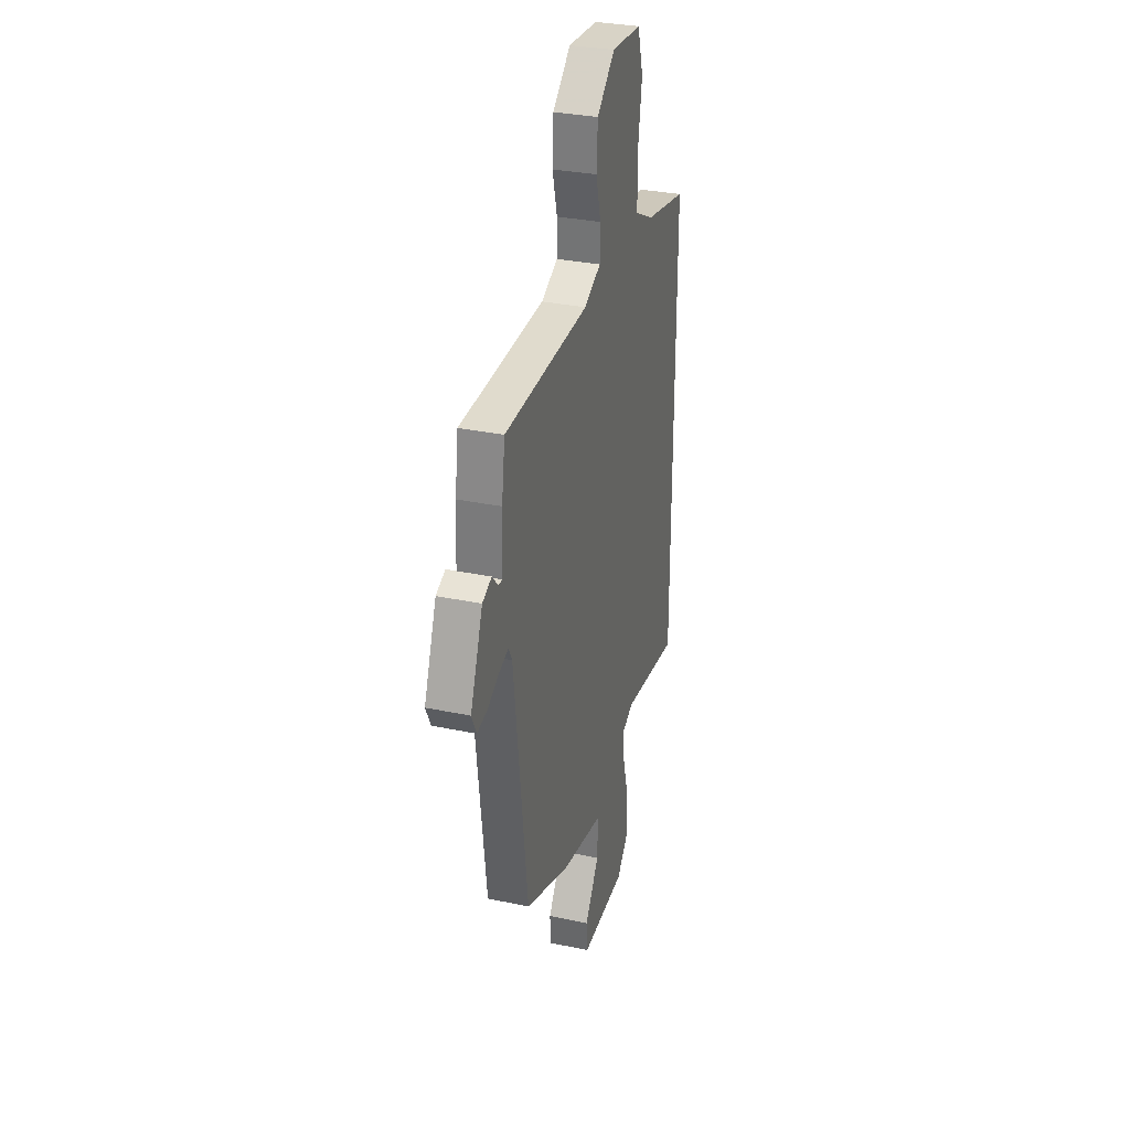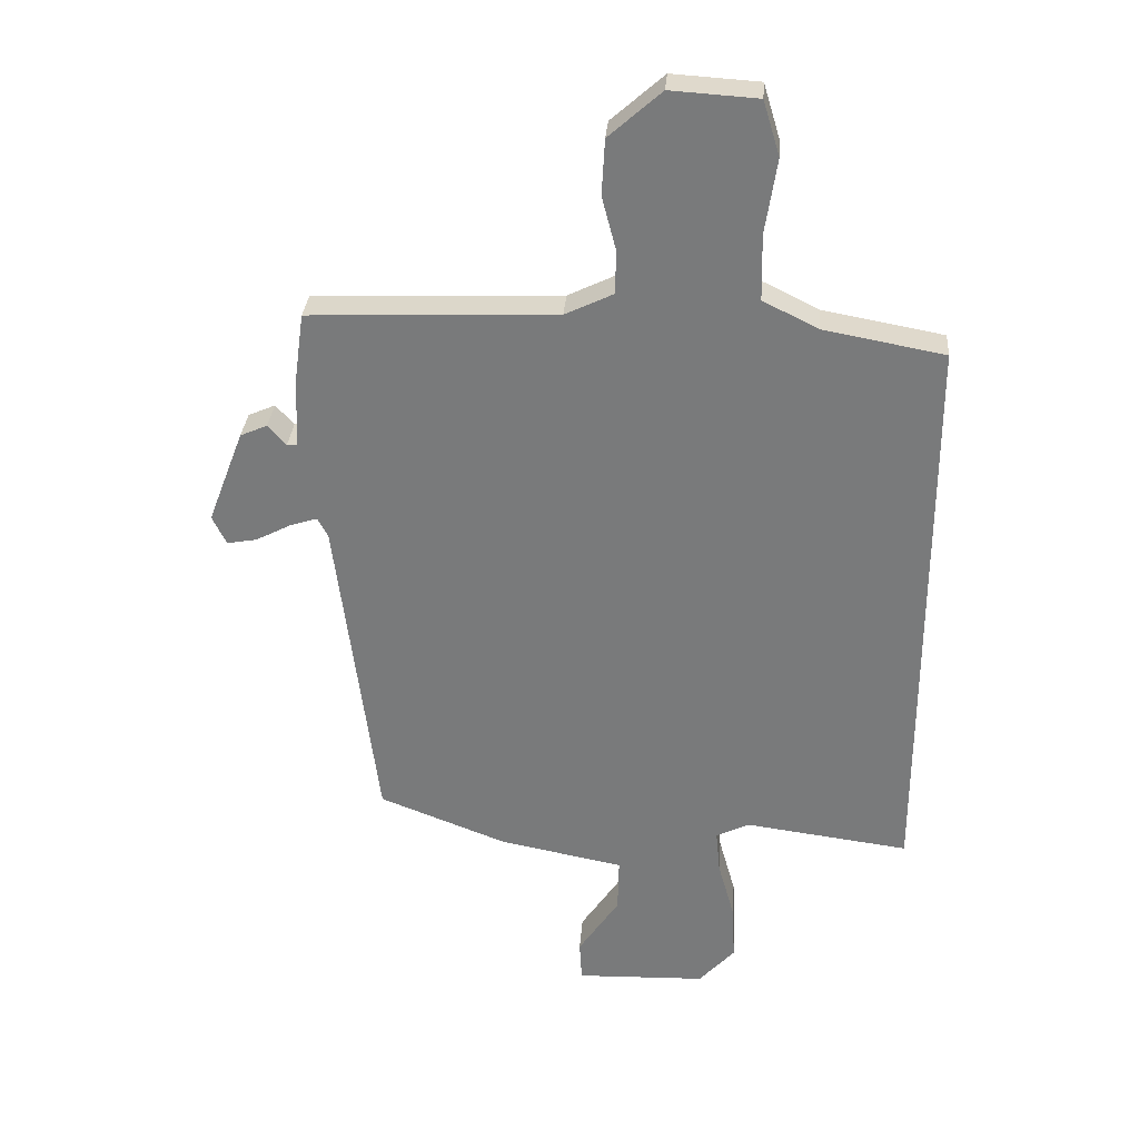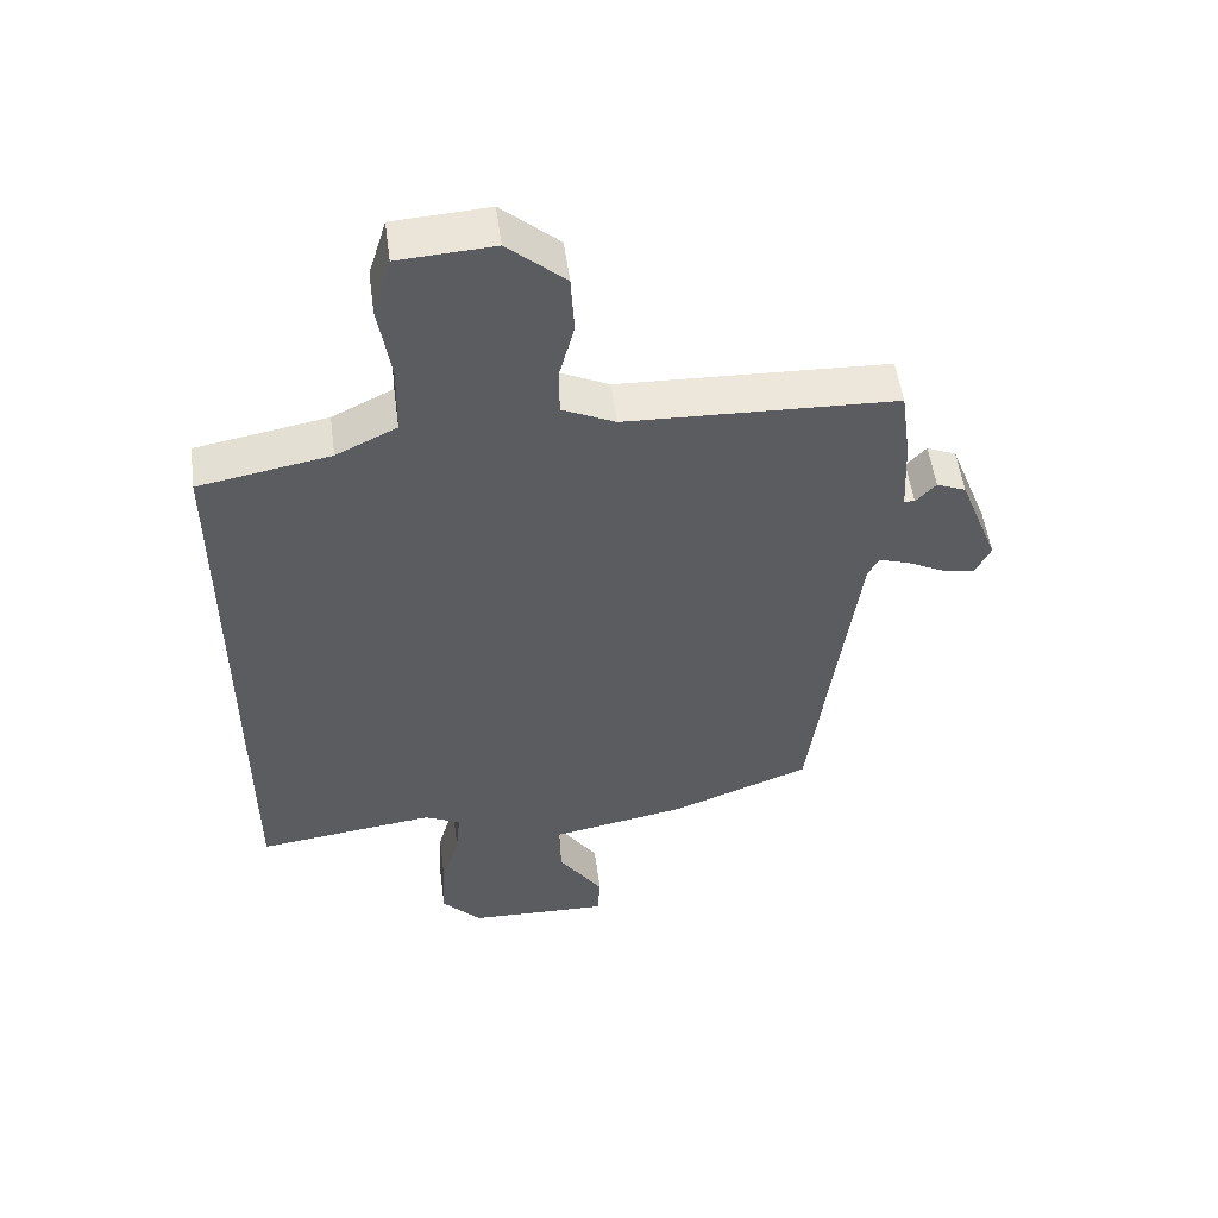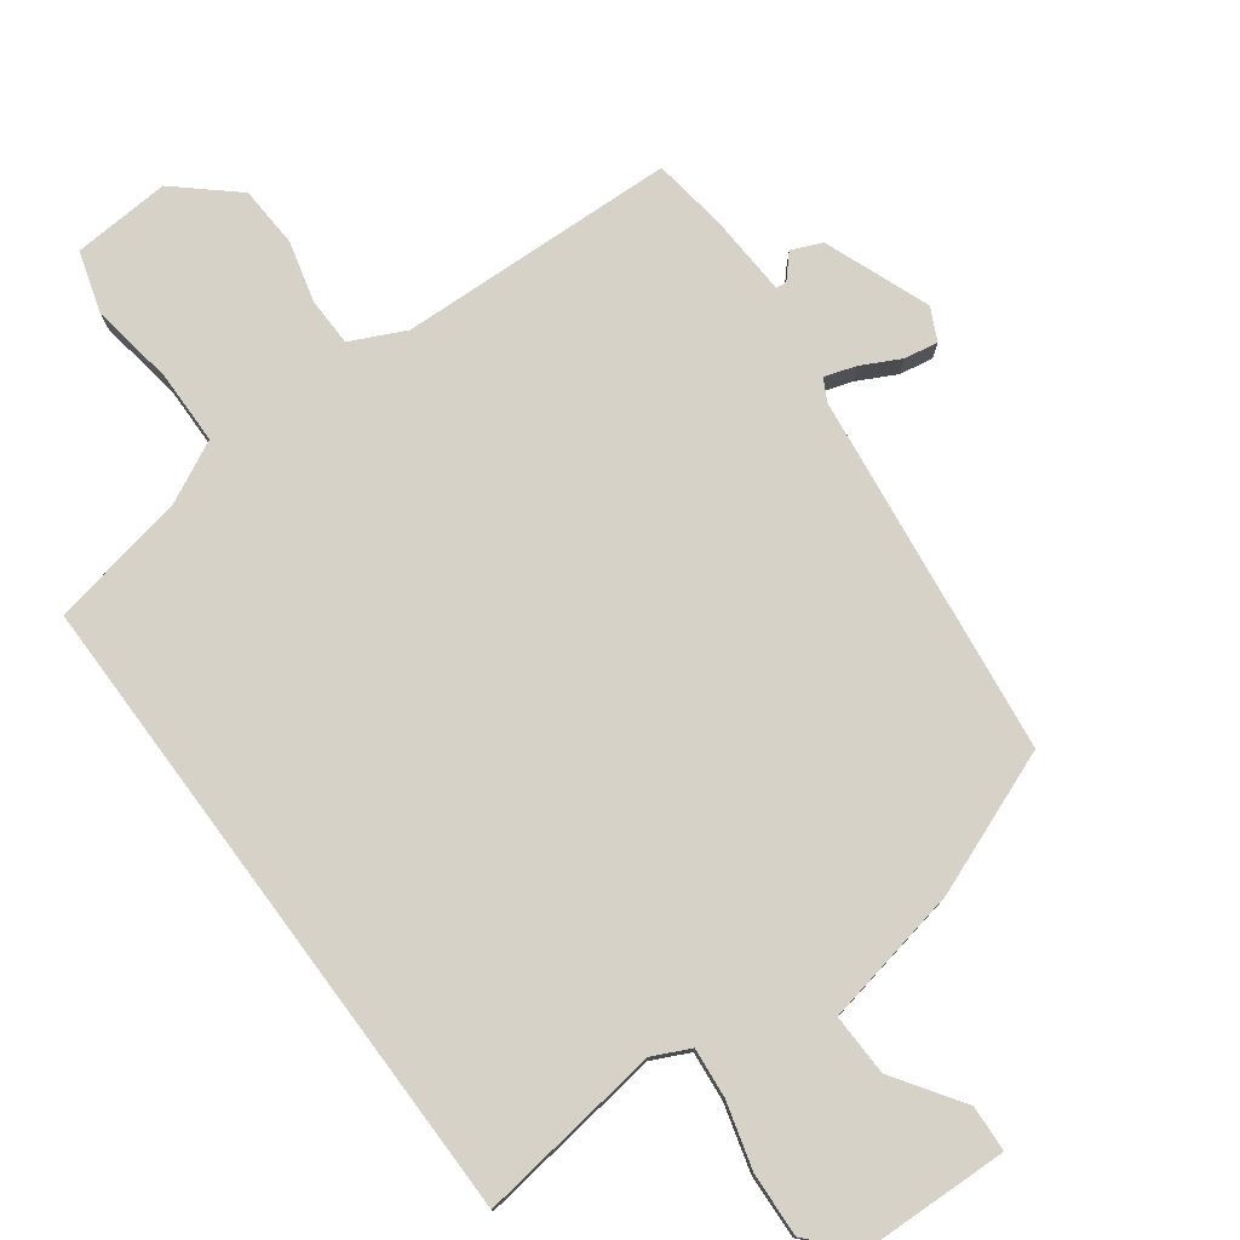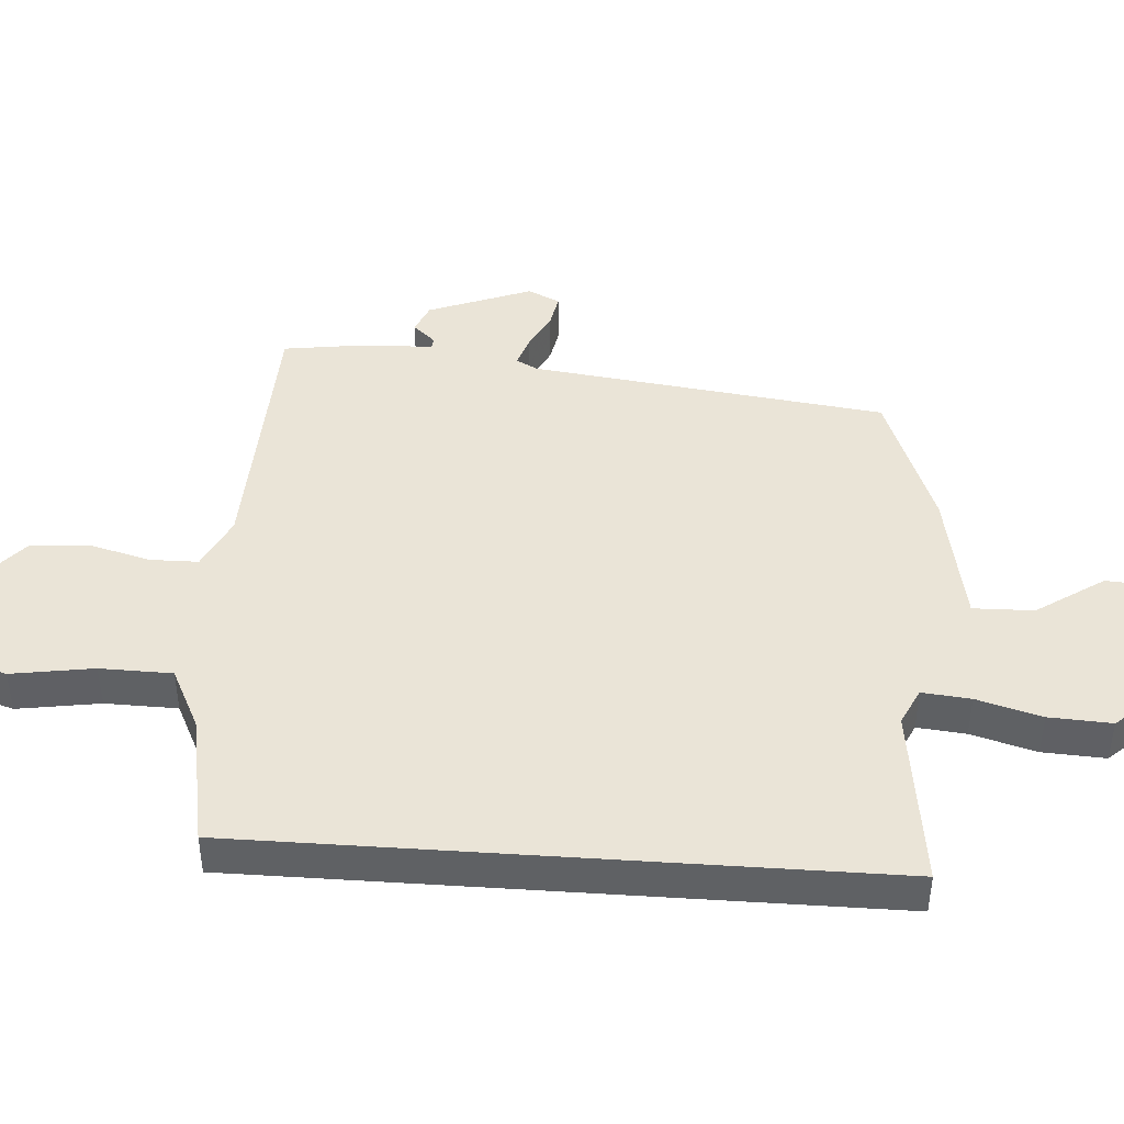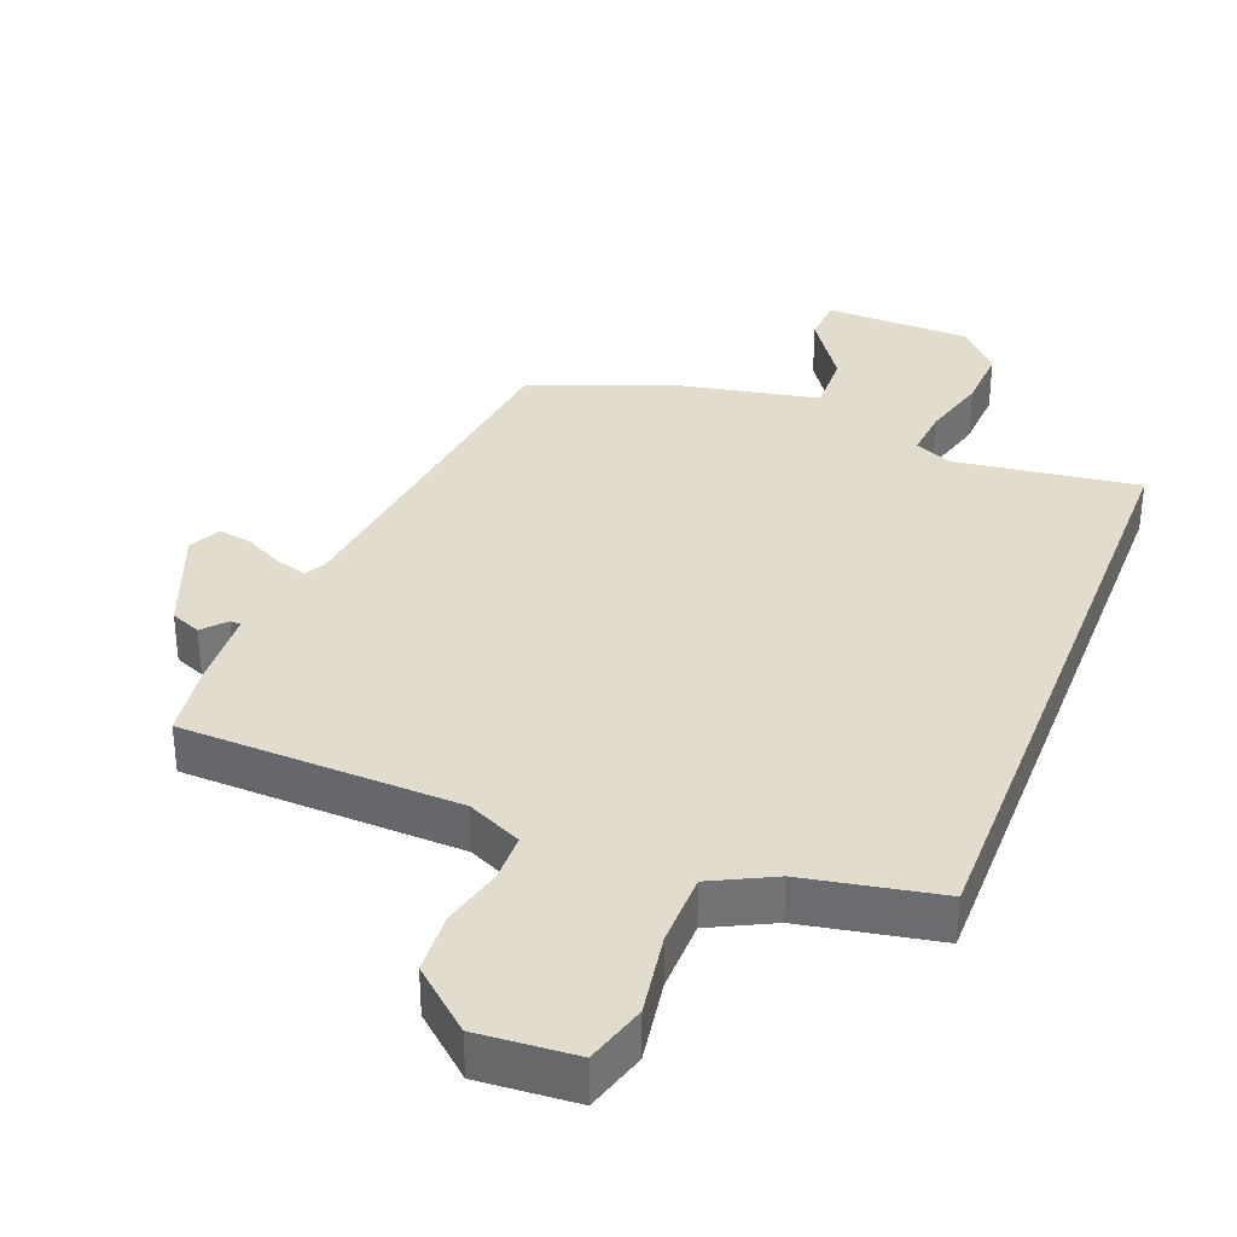
<metadata>
{"format":"obj","ext":"obj","renderer":"f3d","projection":"perspective","resolution":1024,"background":"white","views":[{"elev":31.3,"azim":-73.2,"up":"+Z"},{"elev":31.4,"azim":4.5,"up":"+Z"},{"elev":53.3,"azim":172.4,"up":"+Z"},{"elev":77.4,"azim":143.4,"up":"+Y"},{"elev":43.8,"azim":94.0,"up":"+Y"},{"elev":34.6,"azim":20.9,"up":"+Y"}]}
</metadata>
<code>
v -0.404 0.07 -0.466
v -0.471 0.07 0.061
v -0.488 0.07 0.093
v -0.534 0.07 0.078
v -0.59 0.07 0.049
v -0.639 0.07 0.04
v -0.662 0.07 0.087
v -0.603 0.07 0.241
v -0.559 0.07 0.26
v -0.529 0.07 0.227
v -0.513 0.07 0.228
v -0.507 0.07 0.347
v -0.492 0.07 0.455
v -0.088 0.07 0.471
v -0.009 0.07 0.509
v -0.008 0.07 0.58
v -0.031 0.07 0.667
v -0.026 0.07 0.757
v 0.06 0.07 0.833
v 0.202 0.07 0.824
v 0.229 0.07 0.735
v 0.21 0.07 0.613
v 0.212 0.07 0.506
v 0.303 0.07 0.461
v 0.5 0.07 0.425
v 0.5 0.07 -0.519
v 0.231 0.07 -0.484
v 0.177 0.07 -0.51
v 0.184 0.07 -0.582
v 0.211 0.07 -0.678
v 0.216 0.07 -0.771
v 0.157 0.07 -0.836
v -0.056 0.07 -0.843
v -0.06 0.07 -0.776
v 0.007 0.07 -0.676
v 0.009 0.07 -0.586
v -0.194 0.07 -0.547
v -0.404 0 -0.466
v -0.471 0 0.061
v -0.488 0 0.093
v -0.534 0 0.078
v -0.59 0 0.049
v -0.639 0 0.04
v -0.662 0 0.087
v -0.603 0 0.241
v -0.559 0 0.26
v -0.529 0 0.227
v -0.513 0 0.228
v -0.507 0 0.347
v -0.492 0 0.455
v -0.088 0 0.471
v -0.009 0 0.509
v -0.008 0 0.58
v -0.031 0 0.667
v -0.026 0 0.757
v 0.06 0 0.833
v 0.202 0 0.824
v 0.229 0 0.735
v 0.21 0 0.613
v 0.212 0 0.506
v 0.303 0 0.461
v 0.5 0 0.425
v 0.5 0 -0.519
v 0.231 0 -0.484
v 0.177 0 -0.51
v 0.184 0 -0.582
v 0.211 0 -0.678
v 0.216 0 -0.771
v 0.157 0 -0.836
v -0.056 0 -0.843
v -0.06 0 -0.776
v 0.007 0 -0.676
v 0.009 0 -0.586
v -0.194 0 -0.547
f 36 37 1 2
f 32 33 34 35
f 32 35 36
f 29 30 31 32
f 28 29 32 36
f 27 28 36 2
f 24 25 26 27
f 23 24 27 2
f 19 20 21 22
f 16 17 18 19
f 15 16 19 22
f 14 15 22 23
f 11 12 13 14
f 7 8 9 10
f 7 10 11
f 4 5 6 7
f 3 4 7 11
f 11 14 23
f 2 3 11 23
f 39 38 74 73
f 72 71 70 69
f 73 72 69
f 69 68 67 66
f 73 69 66 65
f 39 73 65 64
f 64 63 62 61
f 39 64 61 60
f 59 58 57 56
f 56 55 54 53
f 59 56 53 52
f 60 59 52 51
f 51 50 49 48
f 47 46 45 44
f 48 47 44
f 44 43 42 41
f 48 44 41 40
f 60 51 48
f 60 48 40 39
f 1 38 39 2
f 2 39 40 3
f 3 40 41 4
f 4 41 42 5
f 5 42 43 6
f 6 43 44 7
f 7 44 45 8
f 8 45 46 9
f 9 46 47 10
f 10 47 48 11
f 11 48 49 12
f 12 49 50 13
f 13 50 51 14
f 14 51 52 15
f 15 52 53 16
f 16 53 54 17
f 17 54 55 18
f 18 55 56 19
f 19 56 57 20
f 20 57 58 21
f 21 58 59 22
f 22 59 60 23
f 23 60 61 24
f 24 61 62 25
f 25 62 63 26
f 26 63 64 27
f 27 64 65 28
f 28 65 66 29
f 29 66 67 30
f 30 67 68 31
f 31 68 69 32
f 32 69 70 33
f 33 70 71 34
f 34 71 72 35
f 35 72 73 36
f 36 73 74 37
f 37 74 38 1

</code>
